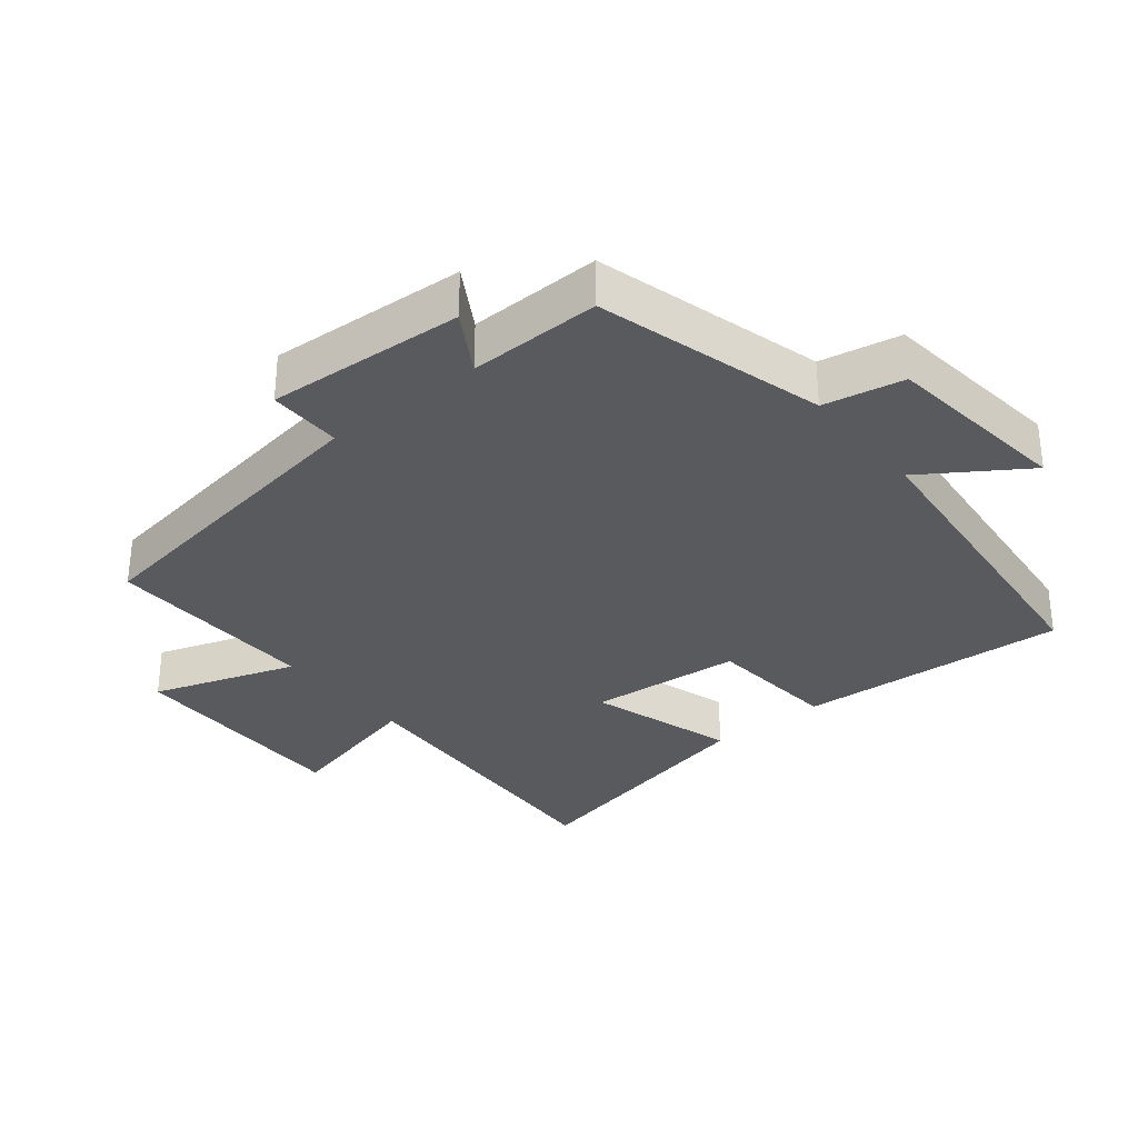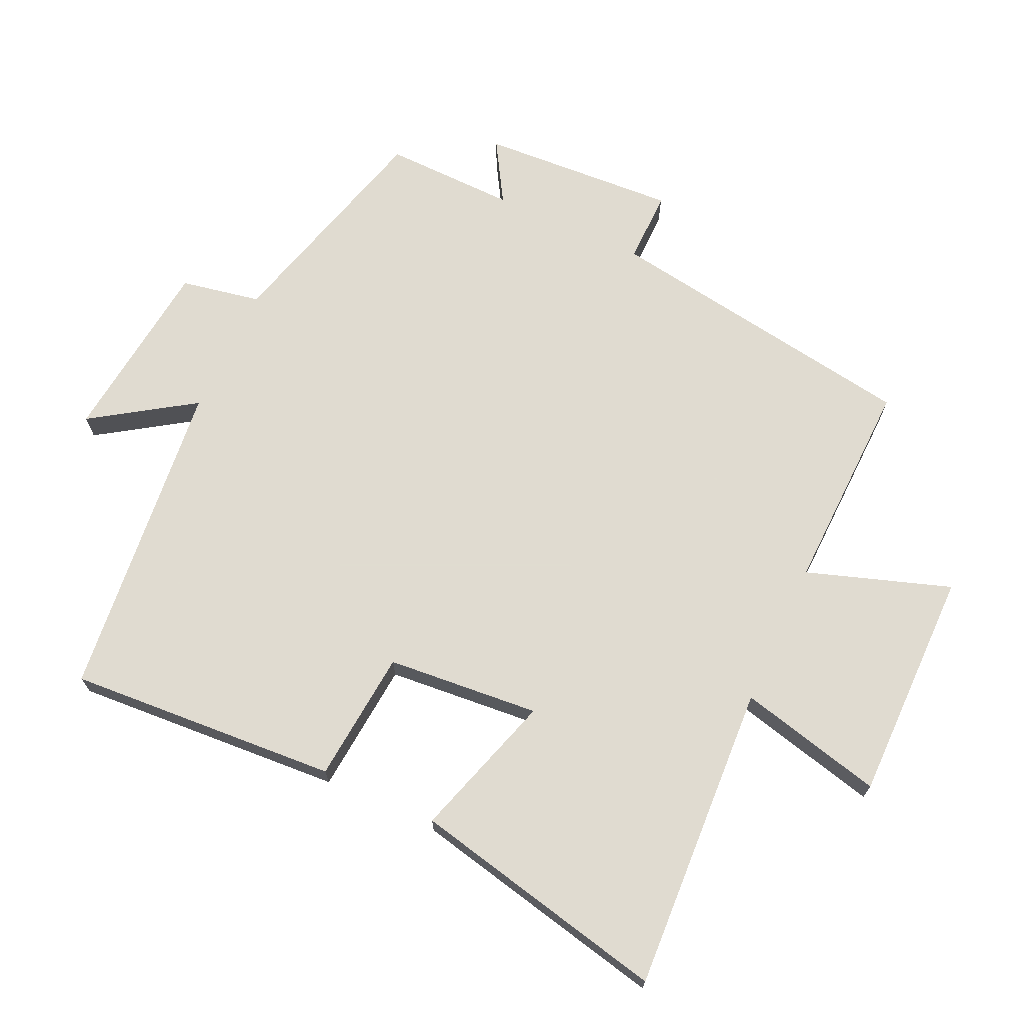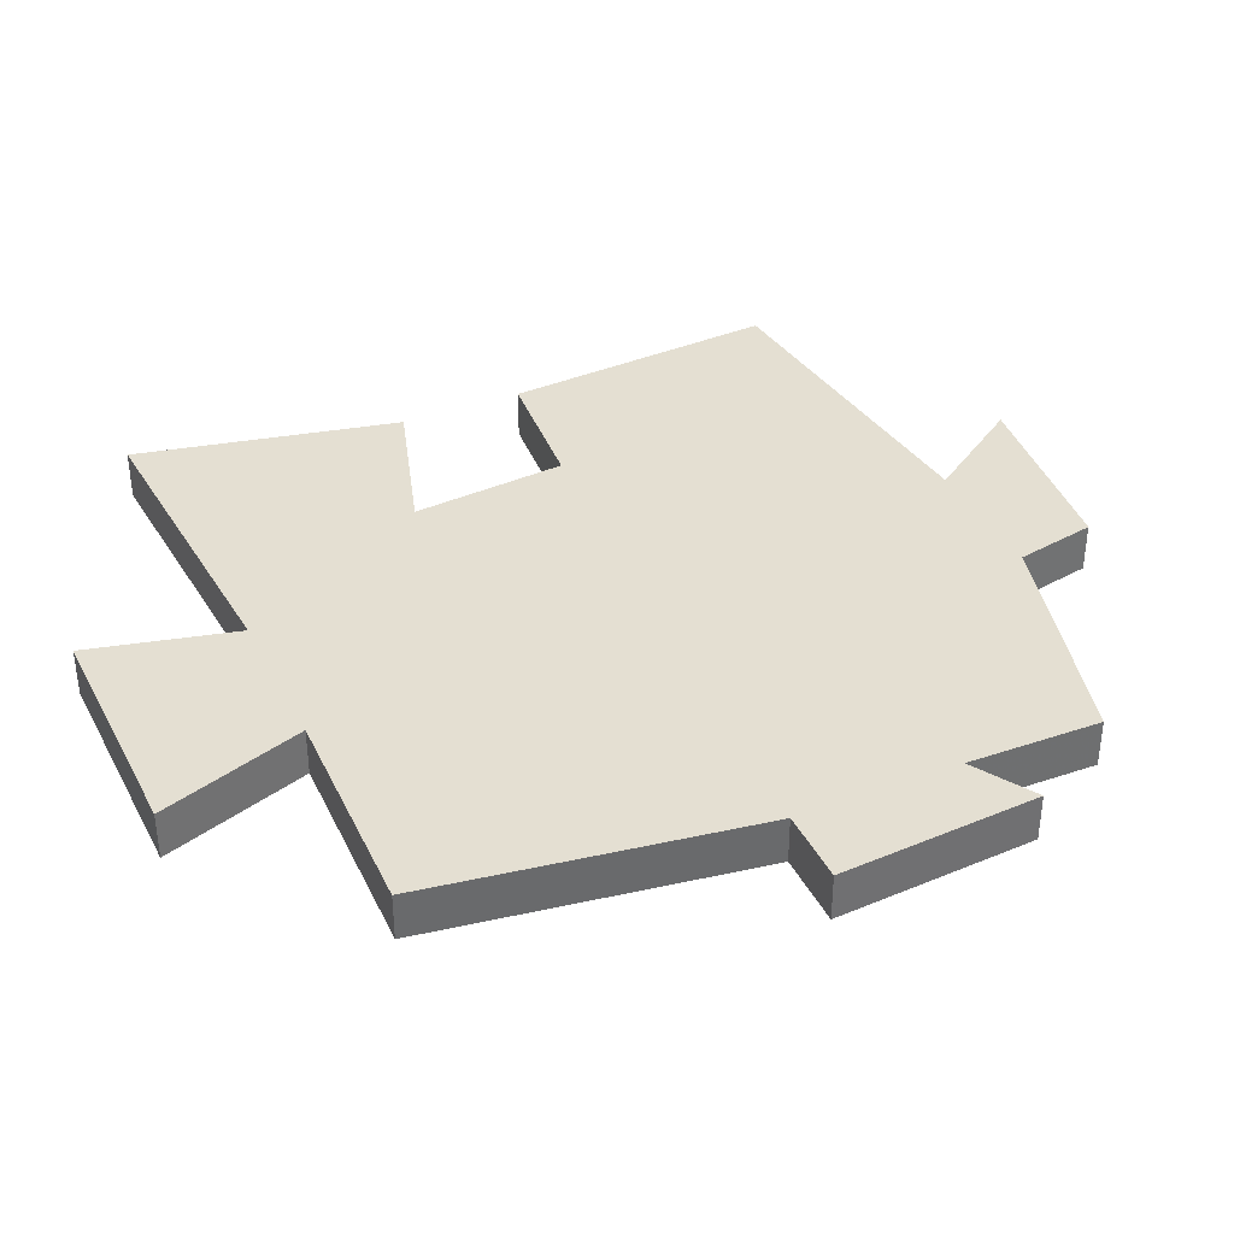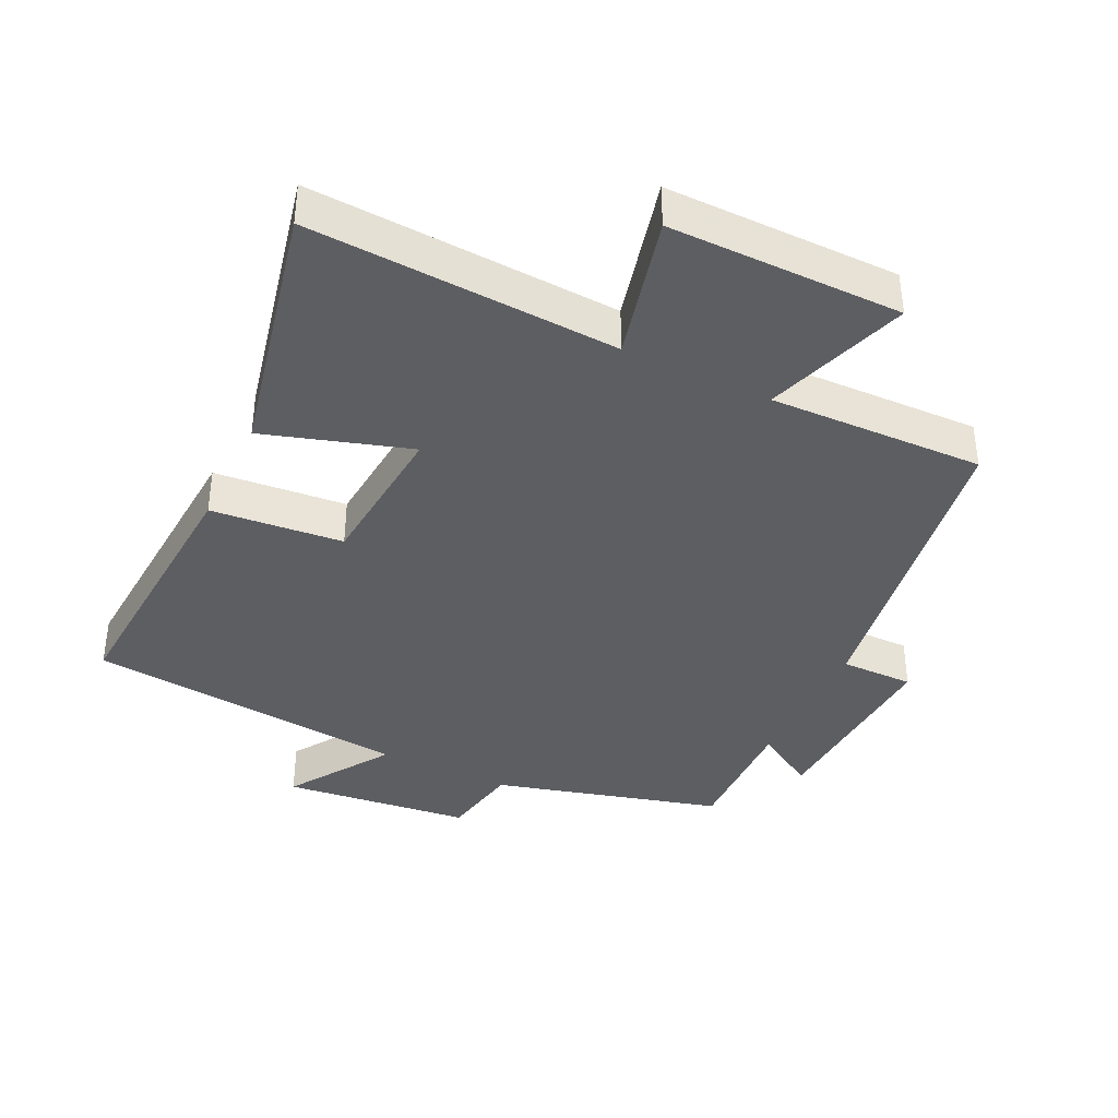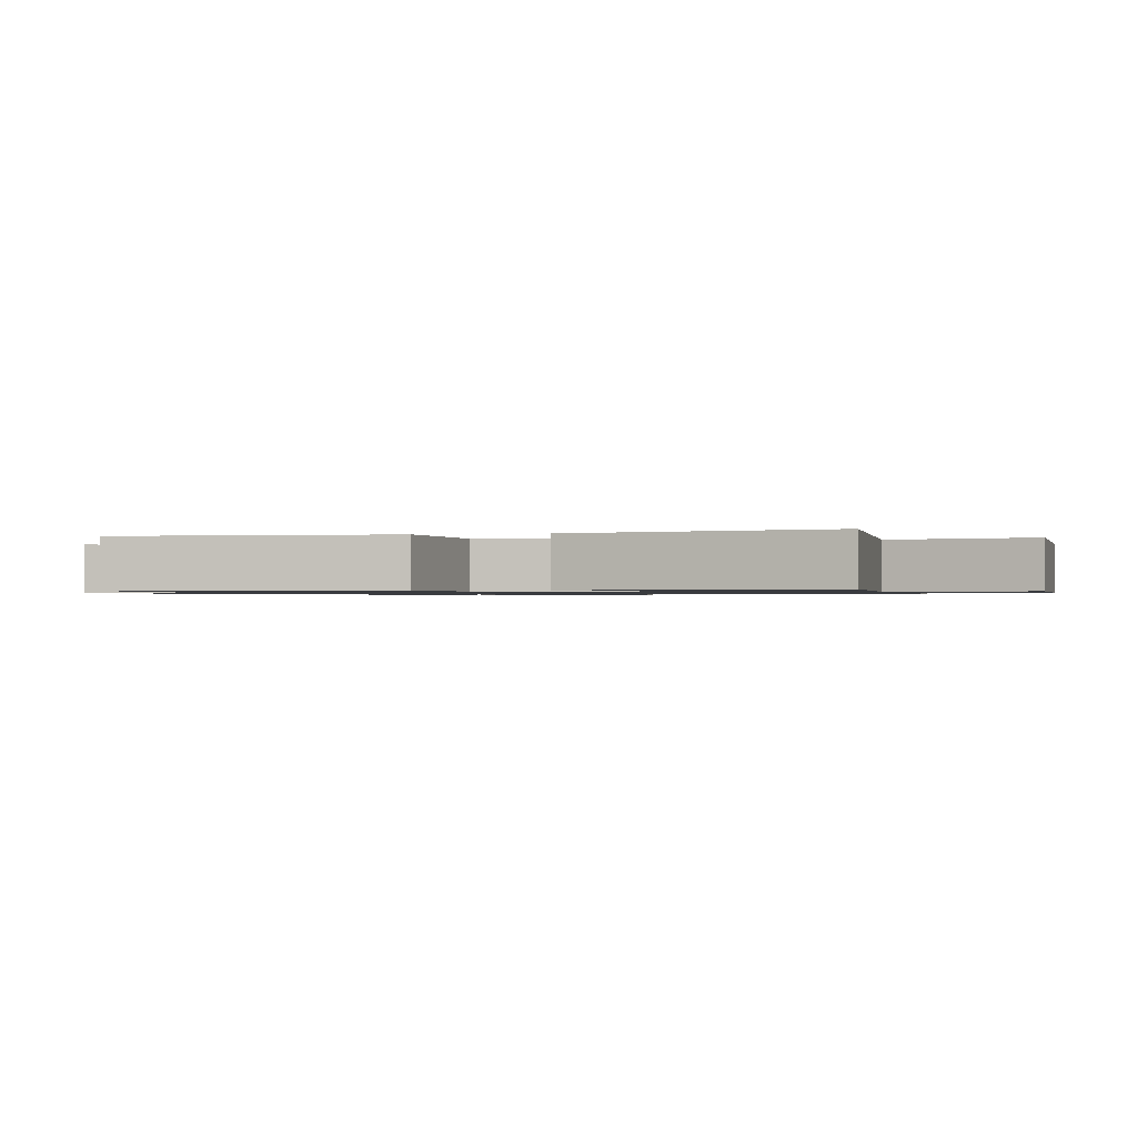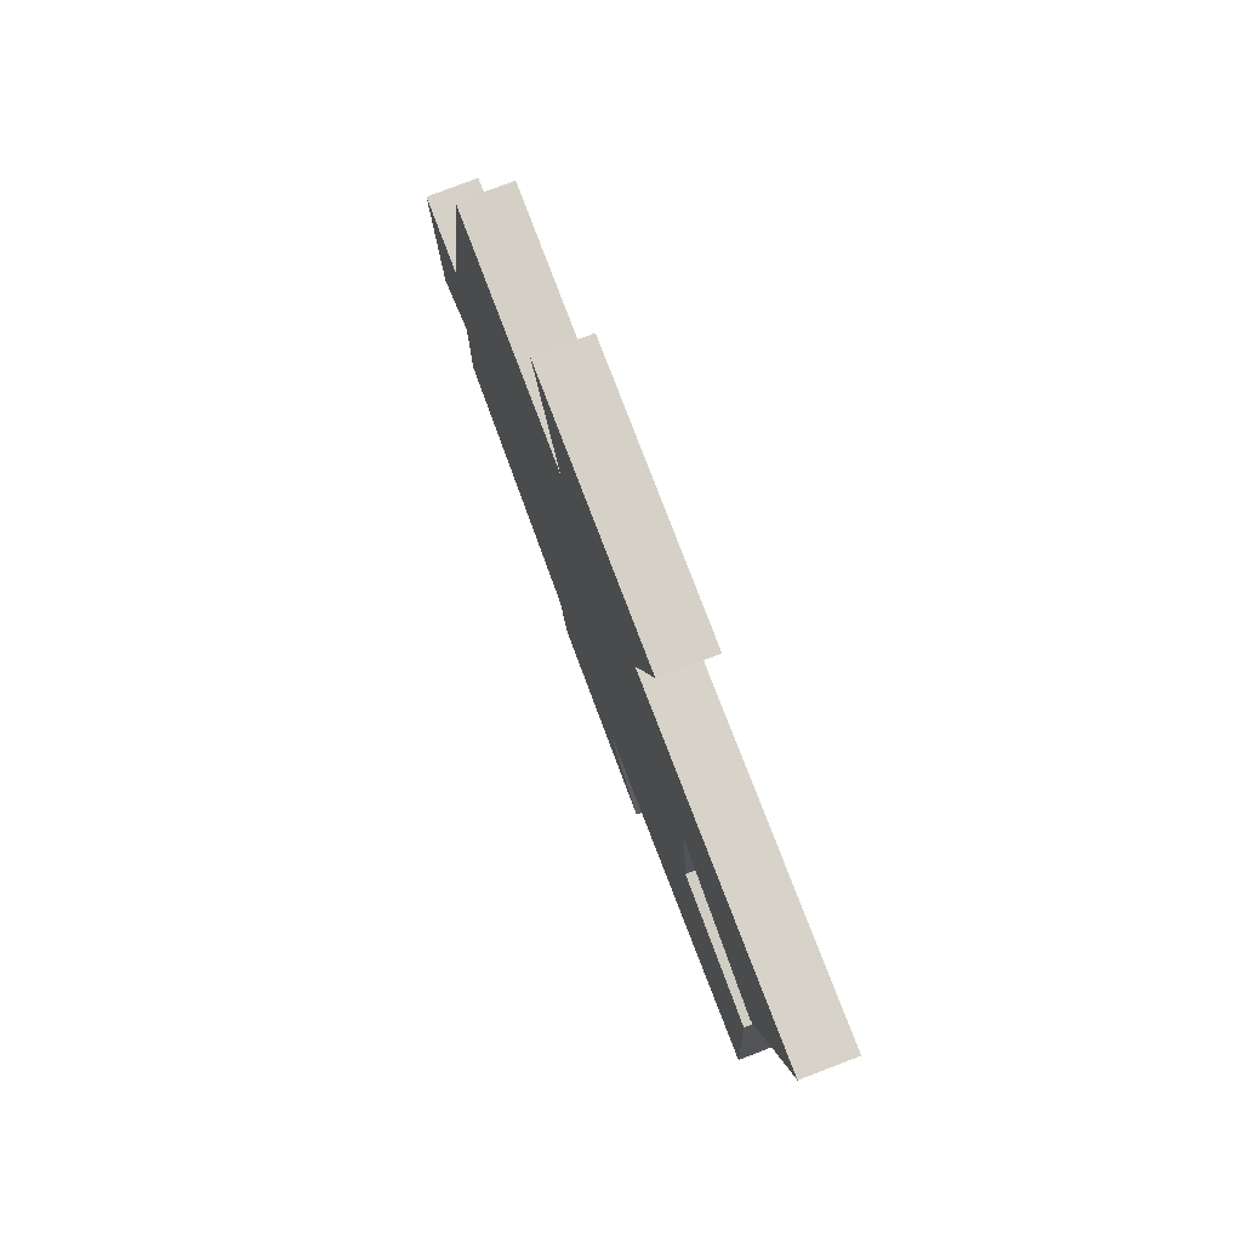
<metadata>
{"format":"obj","ext":"obj","renderer":"f3d","projection":"perspective","resolution":1024,"background":"white","views":[{"elev":-31.8,"azim":129.0,"up":"+Y"},{"elev":69.8,"azim":-65.2,"up":"+Y"},{"elev":37.2,"azim":65.2,"up":"+Y"},{"elev":-38.9,"azim":-25.6,"up":"+Y"},{"elev":-0.9,"azim":-76.2,"up":"+Y"},{"elev":79.3,"azim":-110.9,"up":"+Z"}]}
</metadata>
<code>
v 0.504 0.07 -0.407
v 0.163 0.07 -0.5
v 0.14 0.07 -0.62
v -0.142 0.07 -0.652
v -0.041 0.07 -0.5
v -0.527 0.07 -0.45
v -0.5 0.07 -0.043
v -0.301 0.07 -0.025
v -0.281 0.07 0.205
v -0.5 0.07 0.137
v -0.585 0.07 0.525
v -0.121 0.07 0.5
v -0.174 0.07 0.718
v 0.176 0.07 0.716
v 0.103 0.07 0.5
v 0.426 0.07 0.509
v 0.5 0.07 0.031
v 0.61 0.07 0.032
v 0.592 0.07 -0.264
v 0.5 0.07 -0.209
v 0.504 0 -0.407
v 0.163 0 -0.5
v 0.14 0 -0.62
v -0.142 0 -0.652
v -0.041 0 -0.5
v -0.527 0 -0.45
v -0.5 0 -0.043
v -0.301 0 -0.025
v -0.281 0 0.205
v -0.5 0 0.137
v -0.585 0 0.525
v -0.121 0 0.5
v -0.174 0 0.718
v 0.176 0 0.716
v 0.103 0 0.5
v 0.426 0 0.509
v 0.5 0 0.031
v 0.61 0 0.032
v 0.592 0 -0.264
v 0.5 0 -0.209
f 17 18 19 20
f 15 16 17 20
f 15 20 1 2
f 12 13 14 15
f 12 15 2 3
f 9 10 11 12
f 8 9 12 3
f 5 6 7 8
f 5 8 3
f 3 4 5
f 40 39 38 37
f 40 37 36 35
f 22 21 40 35
f 35 34 33 32
f 23 22 35 32
f 32 31 30 29
f 23 32 29 28
f 28 27 26 25
f 23 28 25
f 25 24 23
f 1 21 22 2
f 2 22 23 3
f 3 23 24 4
f 4 24 25 5
f 5 25 26 6
f 6 26 27 7
f 7 27 28 8
f 8 28 29 9
f 9 29 30 10
f 10 30 31 11
f 11 31 32 12
f 12 32 33 13
f 13 33 34 14
f 14 34 35 15
f 15 35 36 16
f 16 36 37 17
f 17 37 38 18
f 18 38 39 19
f 19 39 40 20
f 20 40 21 1

</code>
